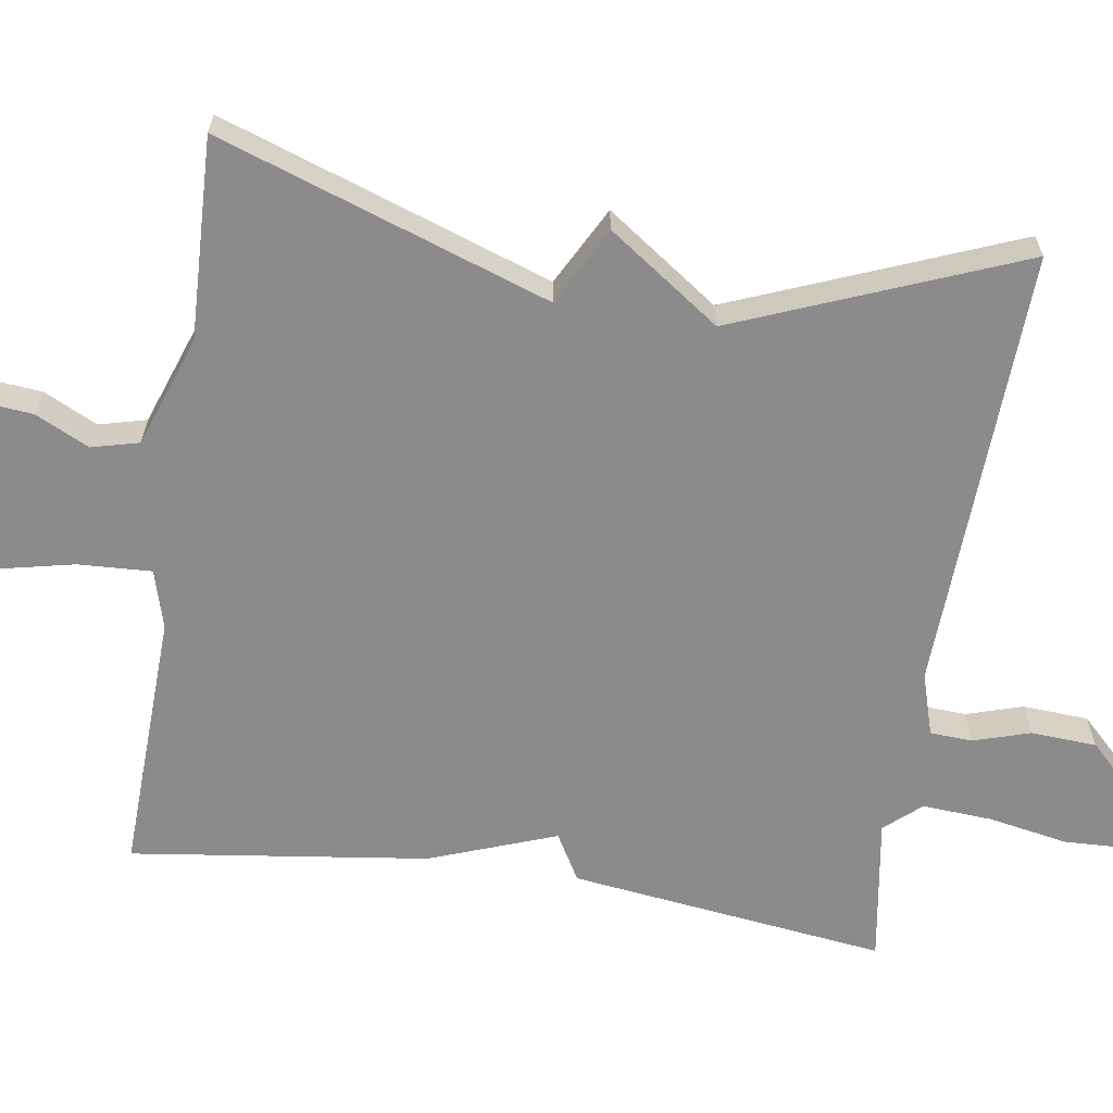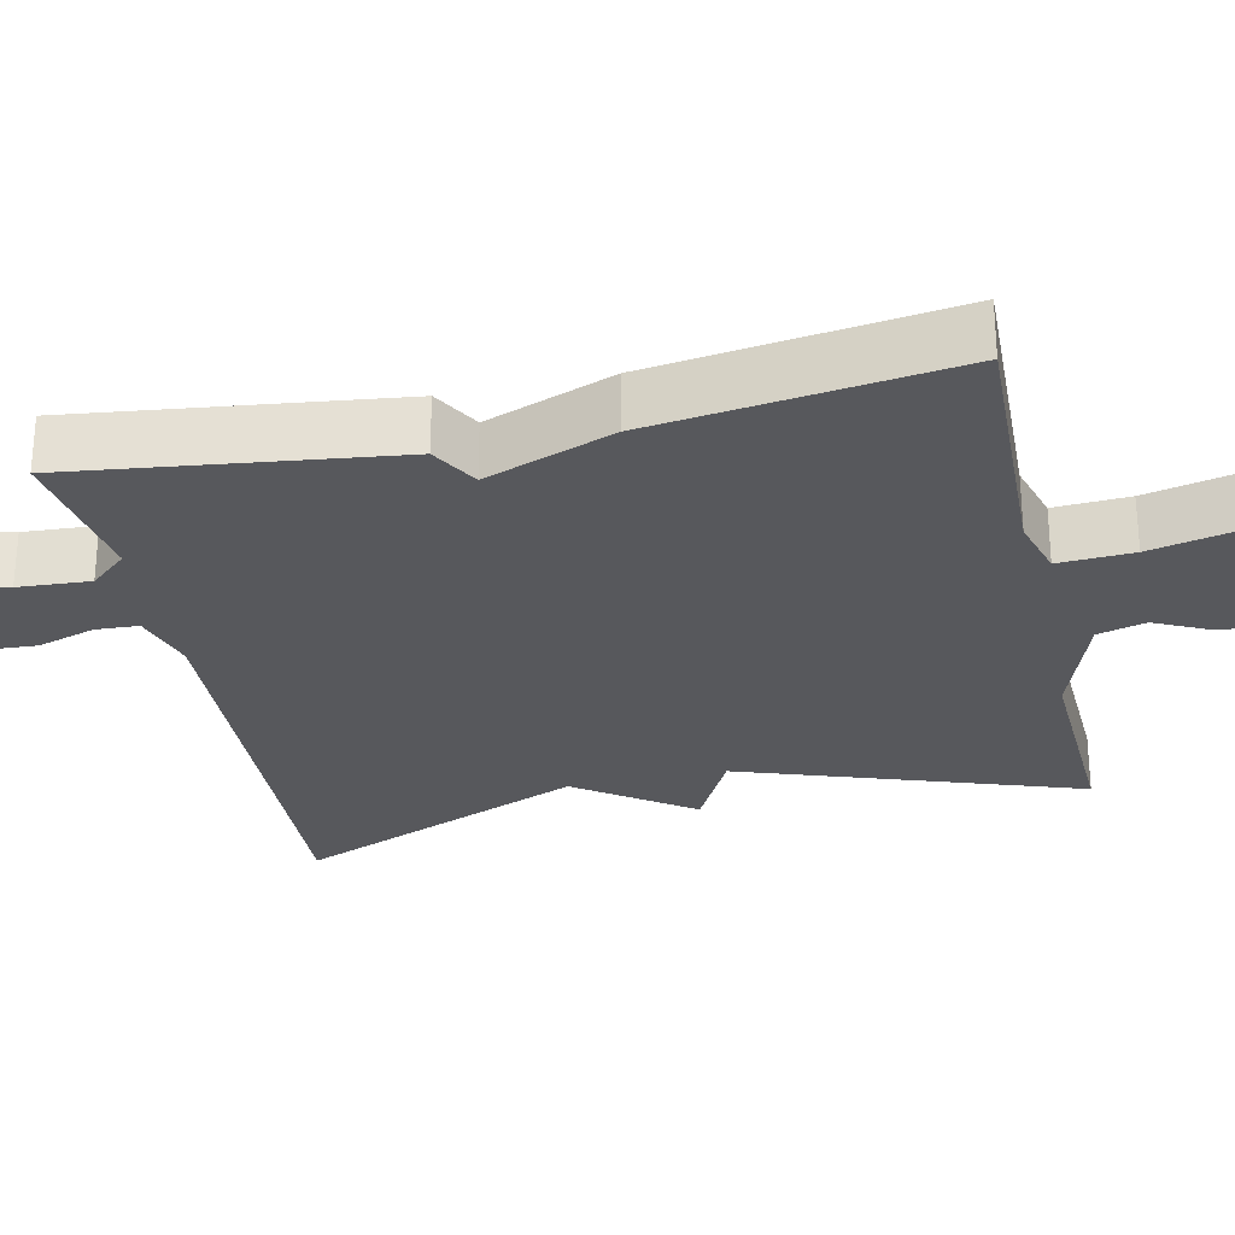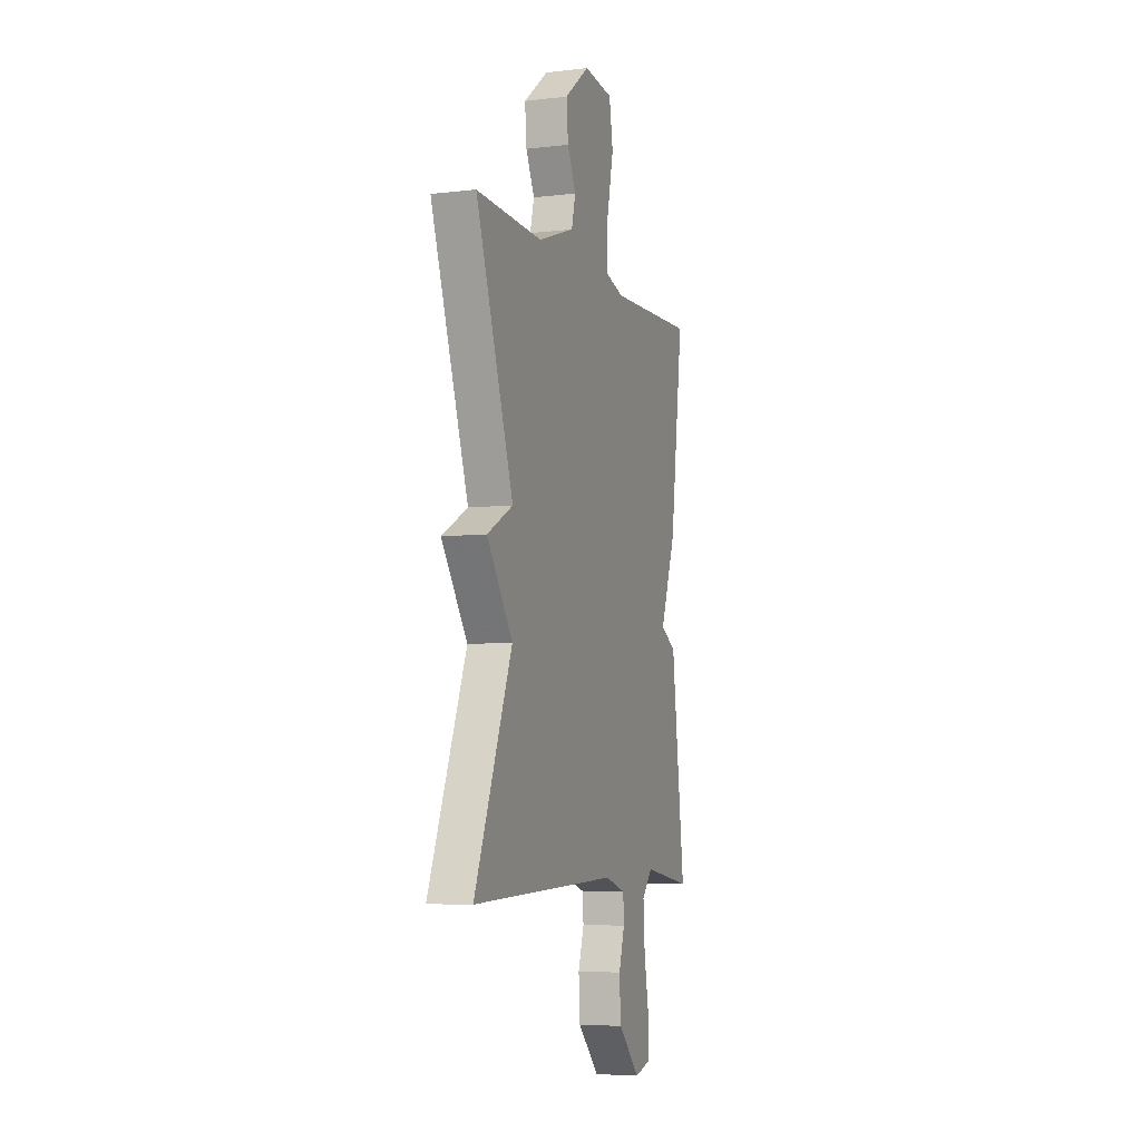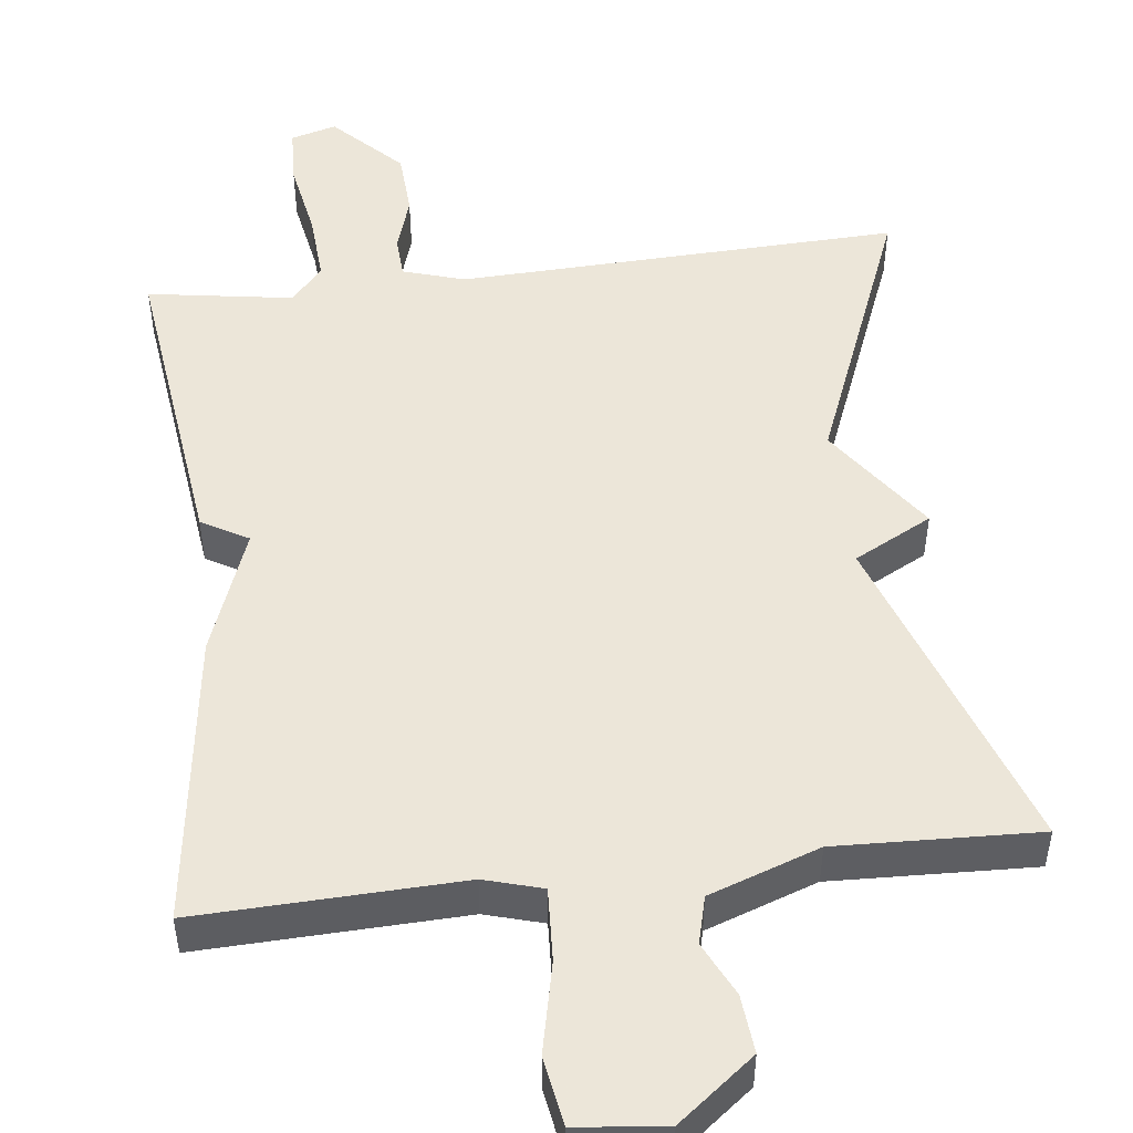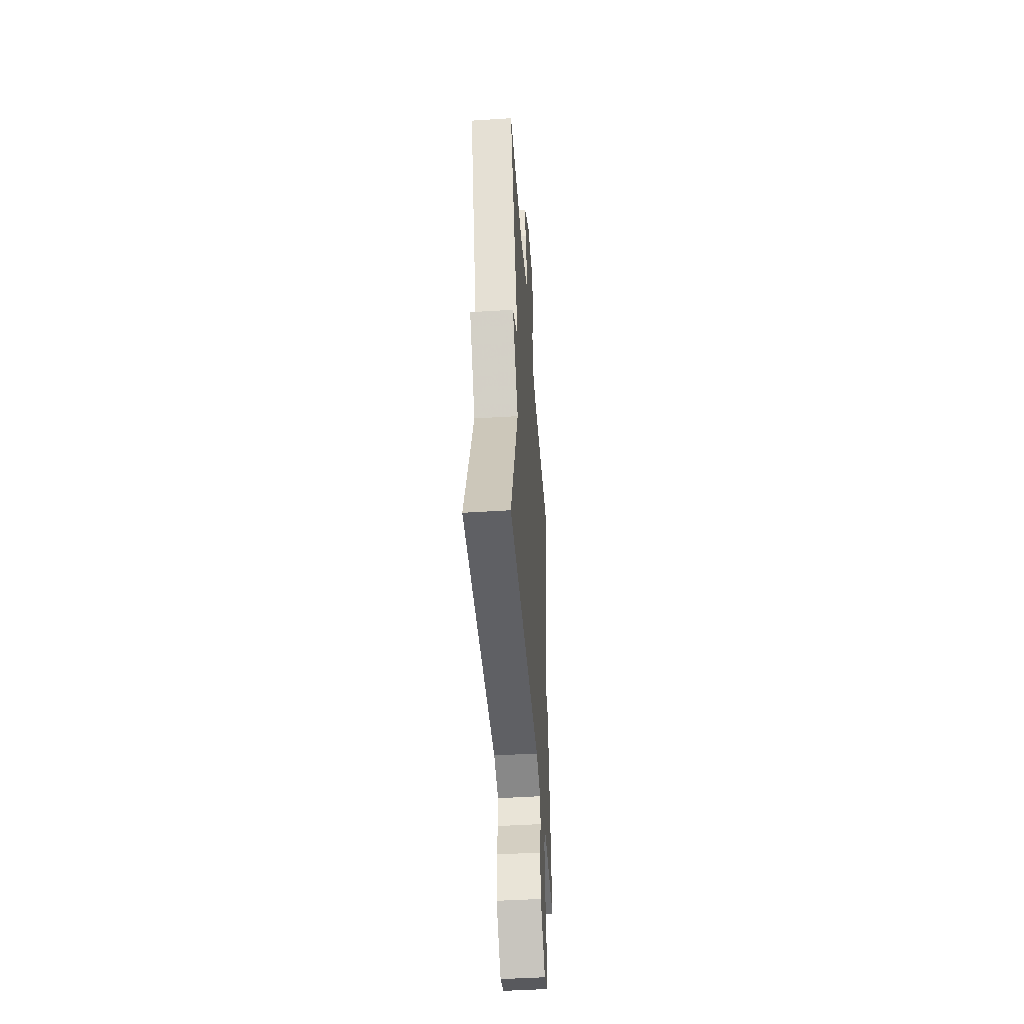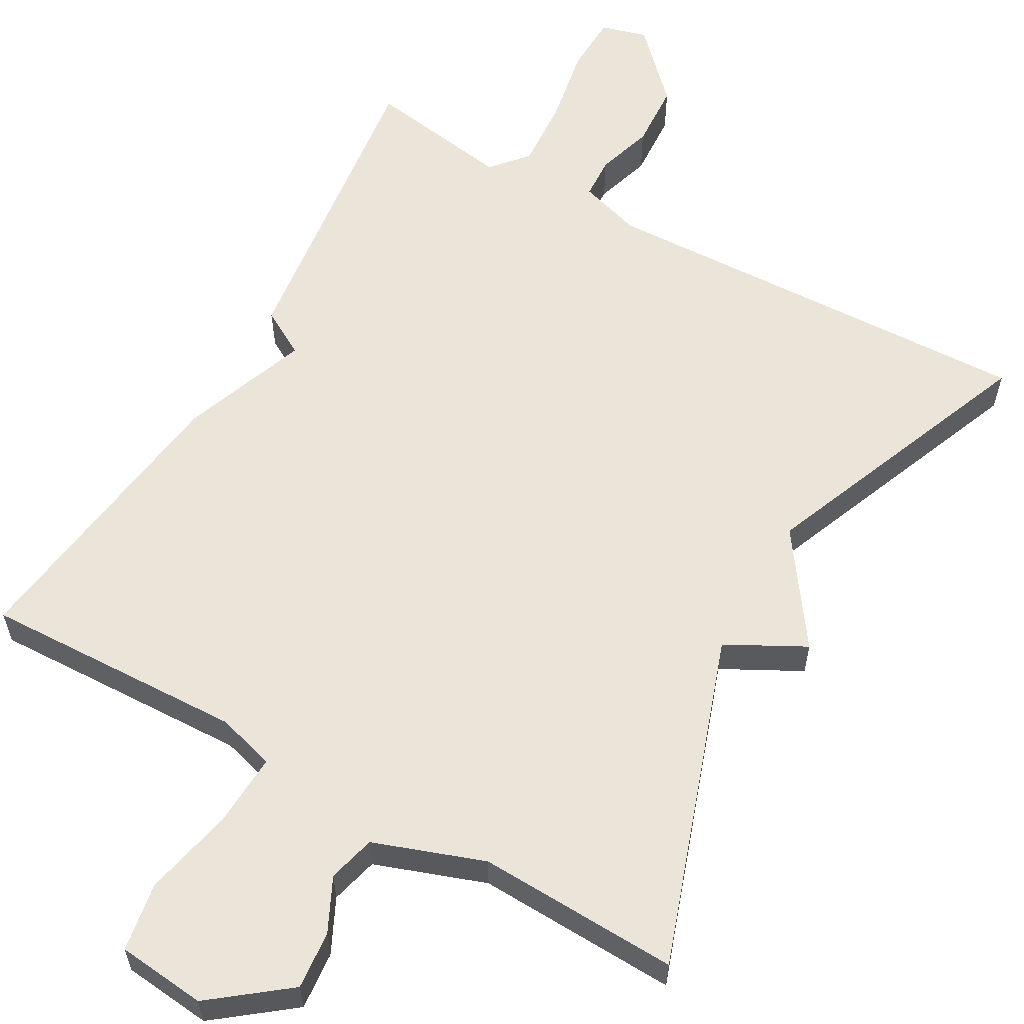
<metadata>
{"format":"obj","ext":"obj","renderer":"f3d","projection":"perspective","resolution":1024,"background":"white","views":[{"elev":-63.8,"azim":81.2,"up":"+Y"},{"elev":-28.4,"azim":-77.5,"up":"+Y"},{"elev":-6.0,"azim":109.4,"up":"+Z"},{"elev":49.5,"azim":-6.8,"up":"+Y"},{"elev":-45.7,"azim":94.2,"up":"+Z"},{"elev":59.2,"azim":29.5,"up":"+Y"}]}
</metadata>
<code>
v -0.5 0.07 0.5
v -0.157 0.07 0.488
v -0.081 0.07 0.51
v -0.086 0.07 0.606
v -0.112 0.07 0.724
v -0.097 0.07 0.814
v 0.019 0.07 0.826
v 0.118 0.07 0.749
v 0.111 0.07 0.673
v 0.077 0.07 0.603
v 0.093 0.07 0.541
v 0.237 0.07 0.49
v 0.5 0.07 0.5
v 0.352 0.07 0.069
v 0.454 0.07 0.015
v 0.352 0.07 -0.131
v 0.5 0.07 -0.5
v -0.079 0.07 -0.478
v -0.16 0.07 -0.503
v -0.163 0.07 -0.558
v -0.14 0.07 -0.632
v -0.145 0.07 -0.718
v -0.231 0.07 -0.806
v -0.291 0.07 -0.789
v -0.294 0.07 -0.712
v -0.275 0.07 -0.609
v -0.269 0.07 -0.517
v -0.31 0.07 -0.47
v -0.5 0.07 -0.5
v -0.448 0.07 -0.087
v -0.387 0.07 -0.052
v -0.448 0.07 0.113
v -0.5 0 0.5
v -0.157 0 0.488
v -0.081 0 0.51
v -0.086 0 0.606
v -0.112 0 0.724
v -0.097 0 0.814
v 0.019 0 0.826
v 0.118 0 0.749
v 0.111 0 0.673
v 0.077 0 0.603
v 0.093 0 0.541
v 0.237 0 0.49
v 0.5 0 0.5
v 0.352 0 0.069
v 0.454 0 0.015
v 0.352 0 -0.131
v 0.5 0 -0.5
v -0.079 0 -0.478
v -0.16 0 -0.503
v -0.163 0 -0.558
v -0.14 0 -0.632
v -0.145 0 -0.718
v -0.231 0 -0.806
v -0.291 0 -0.789
v -0.294 0 -0.712
v -0.275 0 -0.609
v -0.269 0 -0.517
v -0.31 0 -0.47
v -0.5 0 -0.5
v -0.448 0 -0.087
v -0.387 0 -0.052
v -0.448 0 0.113
f 31 32 1 2
f 28 29 30 31
f 31 2 3
f 28 31 3
f 27 28 3
f 26 27 3
f 24 25 26
f 23 24 26
f 22 23 26
f 21 22 26
f 20 21 26
f 19 20 26
f 19 26 3
f 18 19 3
f 16 17 18 3
f 14 15 16
f 14 16 3 4
f 12 13 14
f 11 12 14
f 4 5 6
f 14 4 6
f 11 14 6
f 10 11 6 7
f 7 8 9 10
f 34 33 64 63
f 63 62 61 60
f 35 34 63
f 35 63 60
f 35 60 59
f 35 59 58
f 58 57 56
f 58 56 55
f 58 55 54
f 58 54 53
f 58 53 52
f 58 52 51
f 35 58 51
f 35 51 50
f 35 50 49 48
f 48 47 46
f 36 35 48 46
f 46 45 44
f 46 44 43
f 38 37 36
f 38 36 46
f 38 46 43
f 39 38 43 42
f 42 41 40 39
f 1 33 34 2
f 2 34 35 3
f 3 35 36 4
f 4 36 37 5
f 5 37 38 6
f 6 38 39 7
f 7 39 40 8
f 8 40 41 9
f 9 41 42 10
f 10 42 43 11
f 11 43 44 12
f 12 44 45 13
f 13 45 46 14
f 14 46 47 15
f 15 47 48 16
f 16 48 49 17
f 17 49 50 18
f 18 50 51 19
f 19 51 52 20
f 20 52 53 21
f 21 53 54 22
f 22 54 55 23
f 23 55 56 24
f 24 56 57 25
f 25 57 58 26
f 26 58 59 27
f 27 59 60 28
f 28 60 61 29
f 29 61 62 30
f 30 62 63 31
f 31 63 64 32
f 32 64 33 1

</code>
